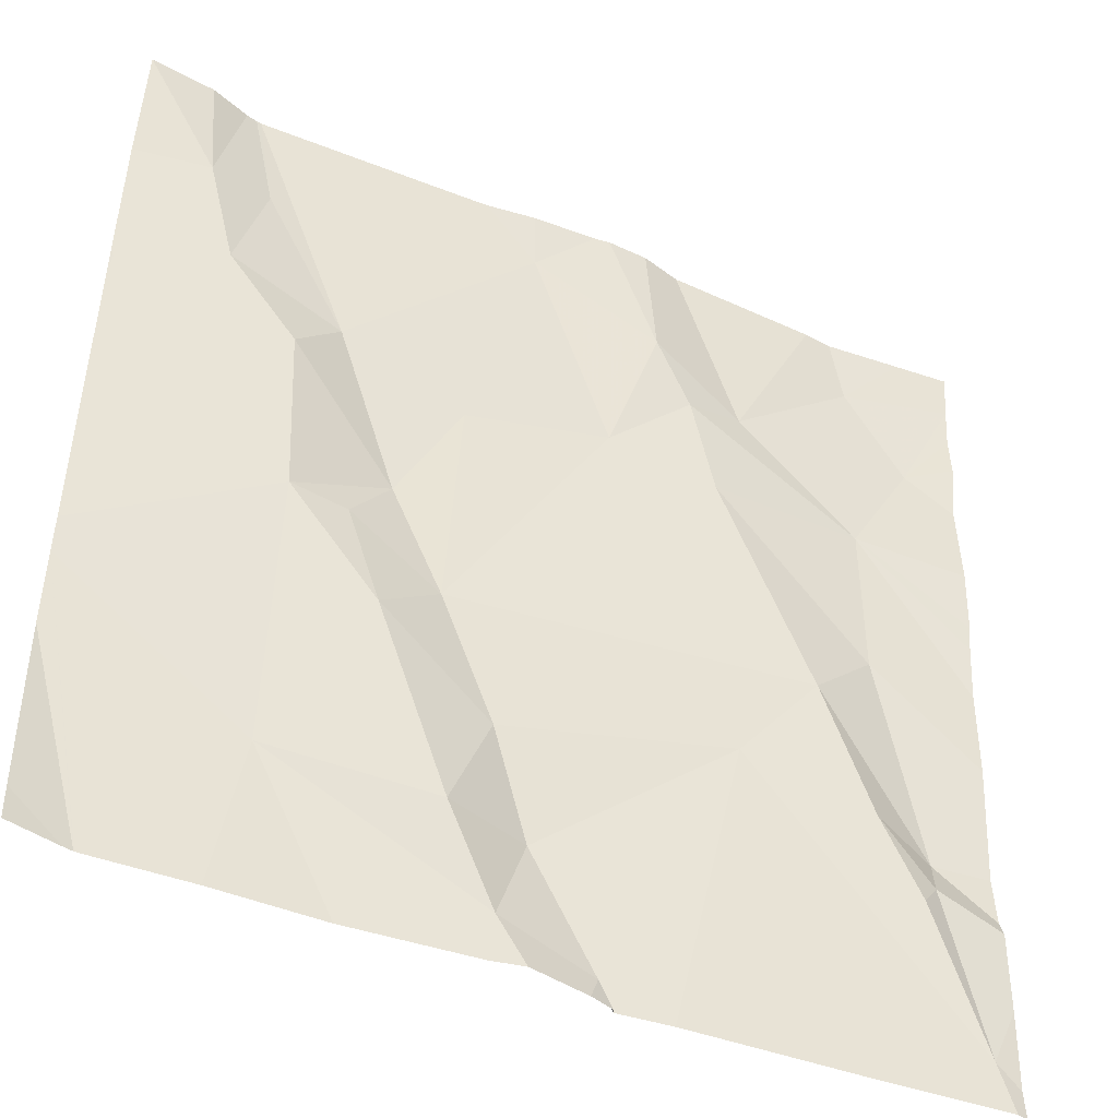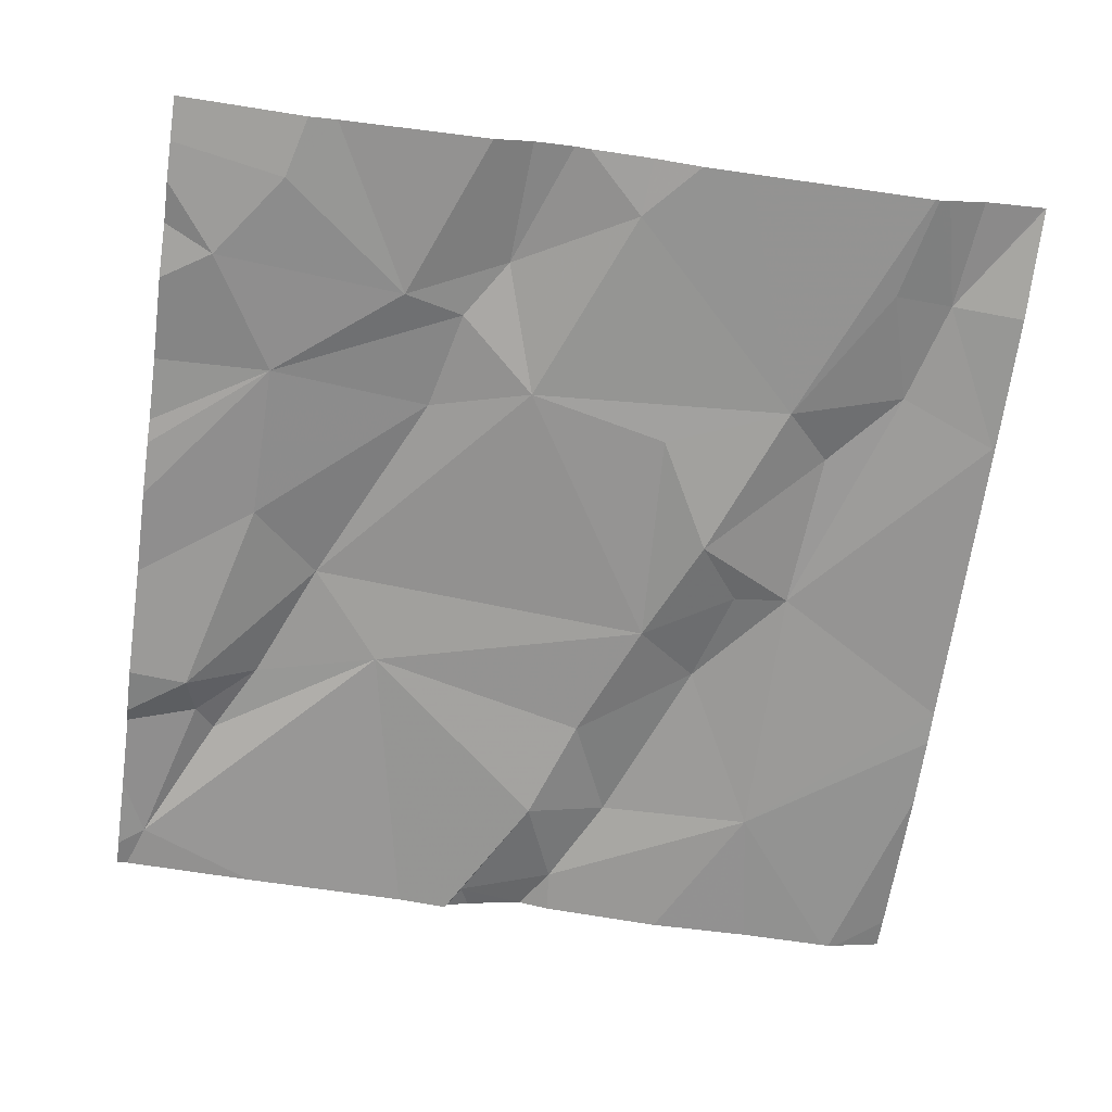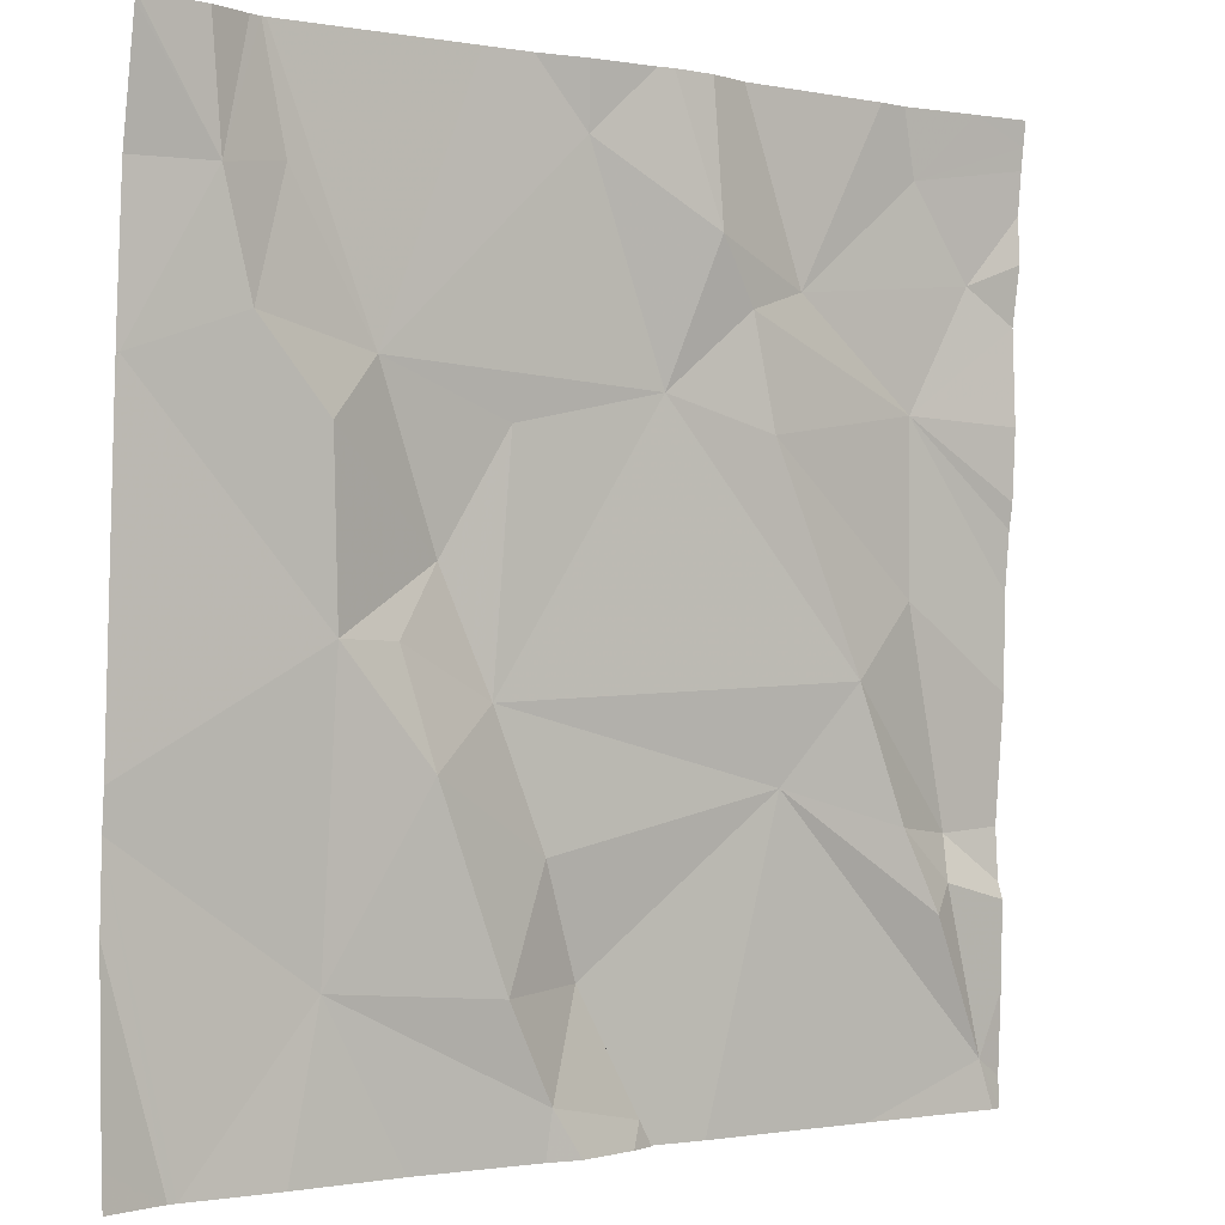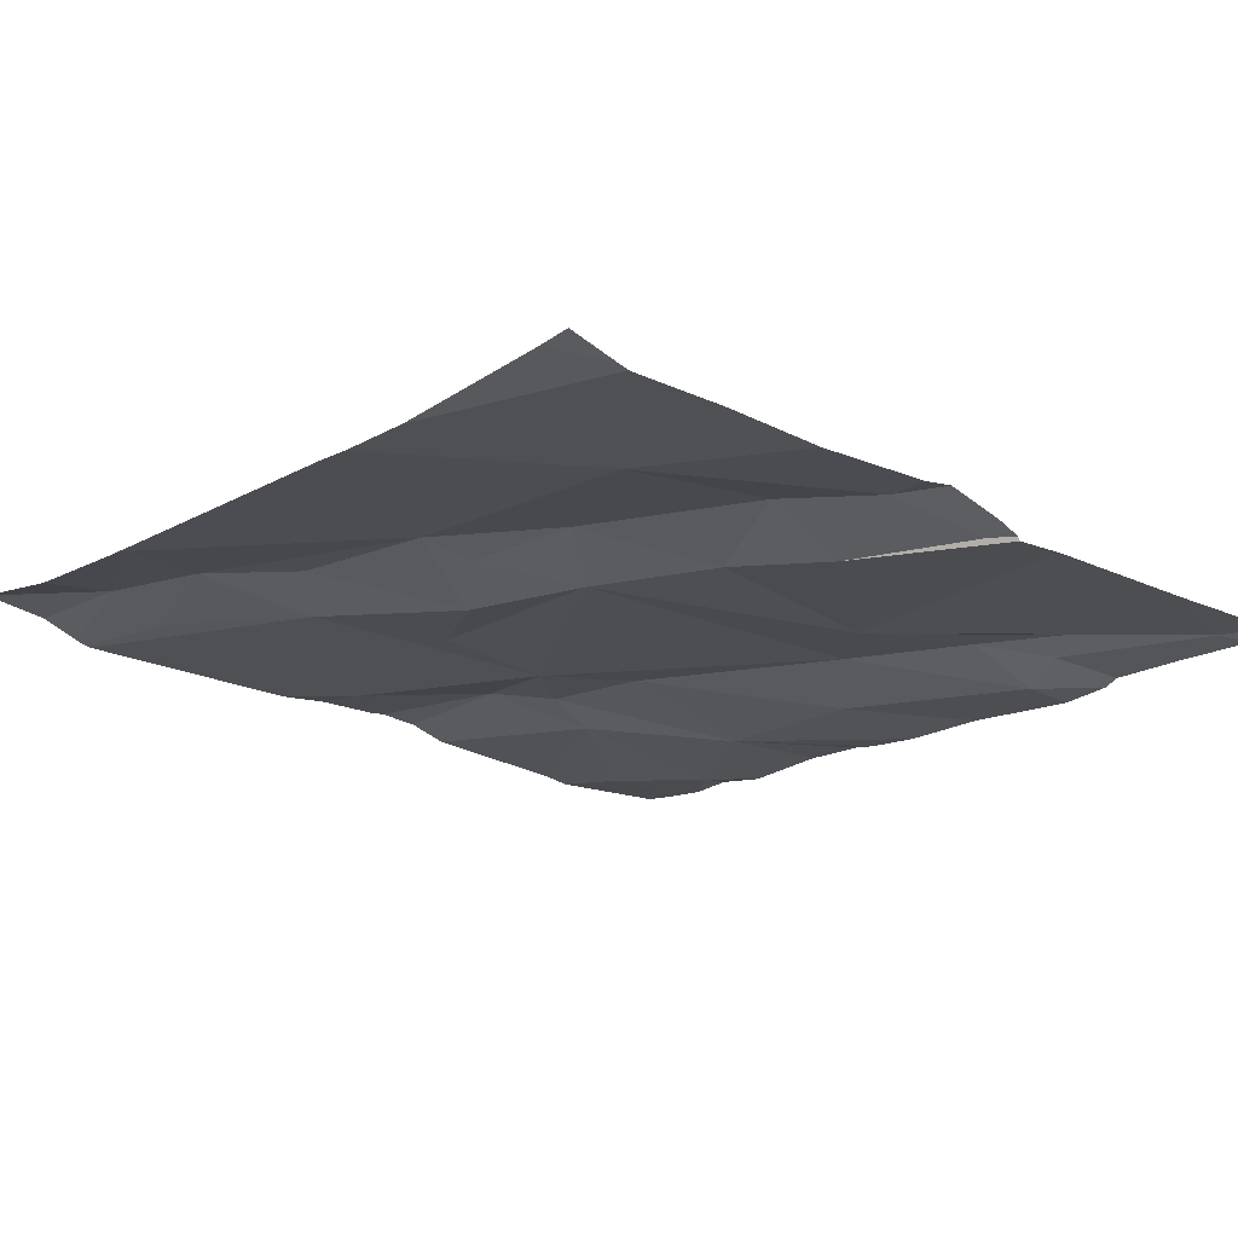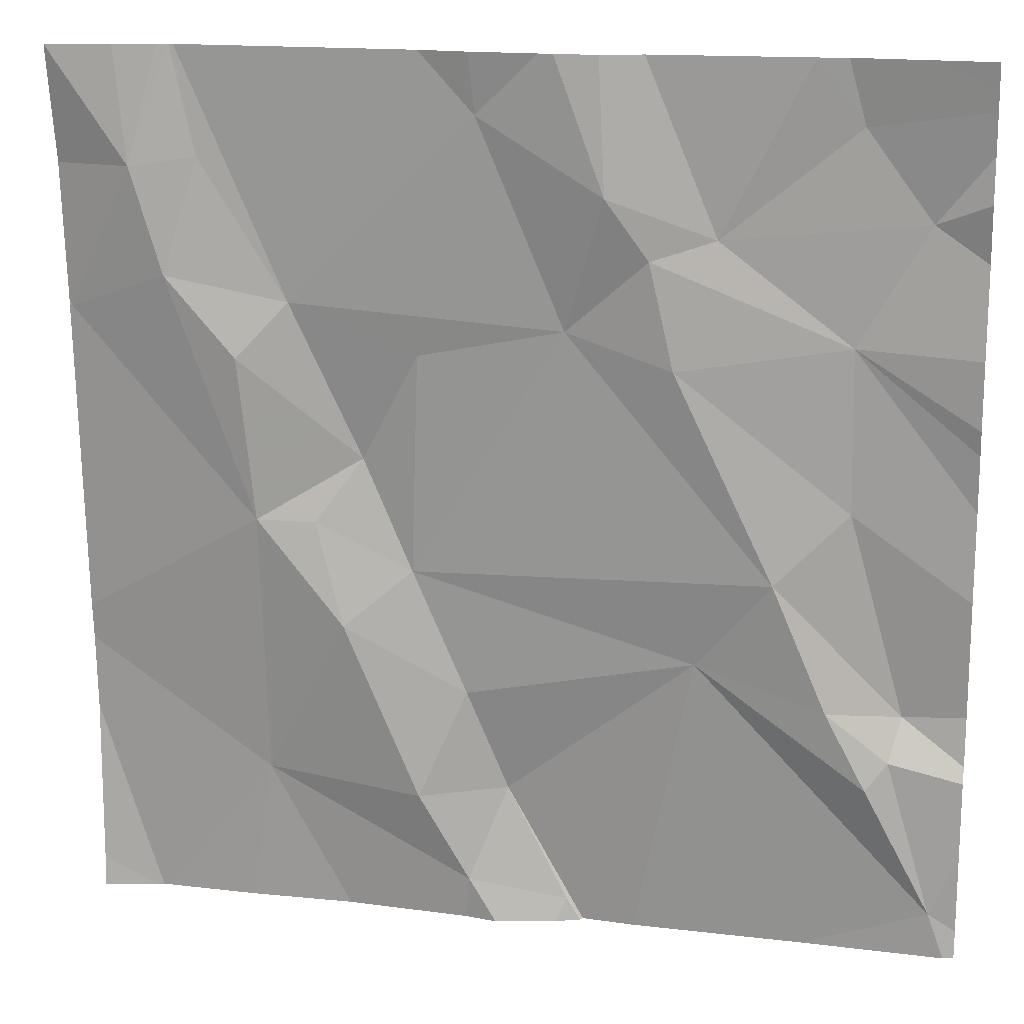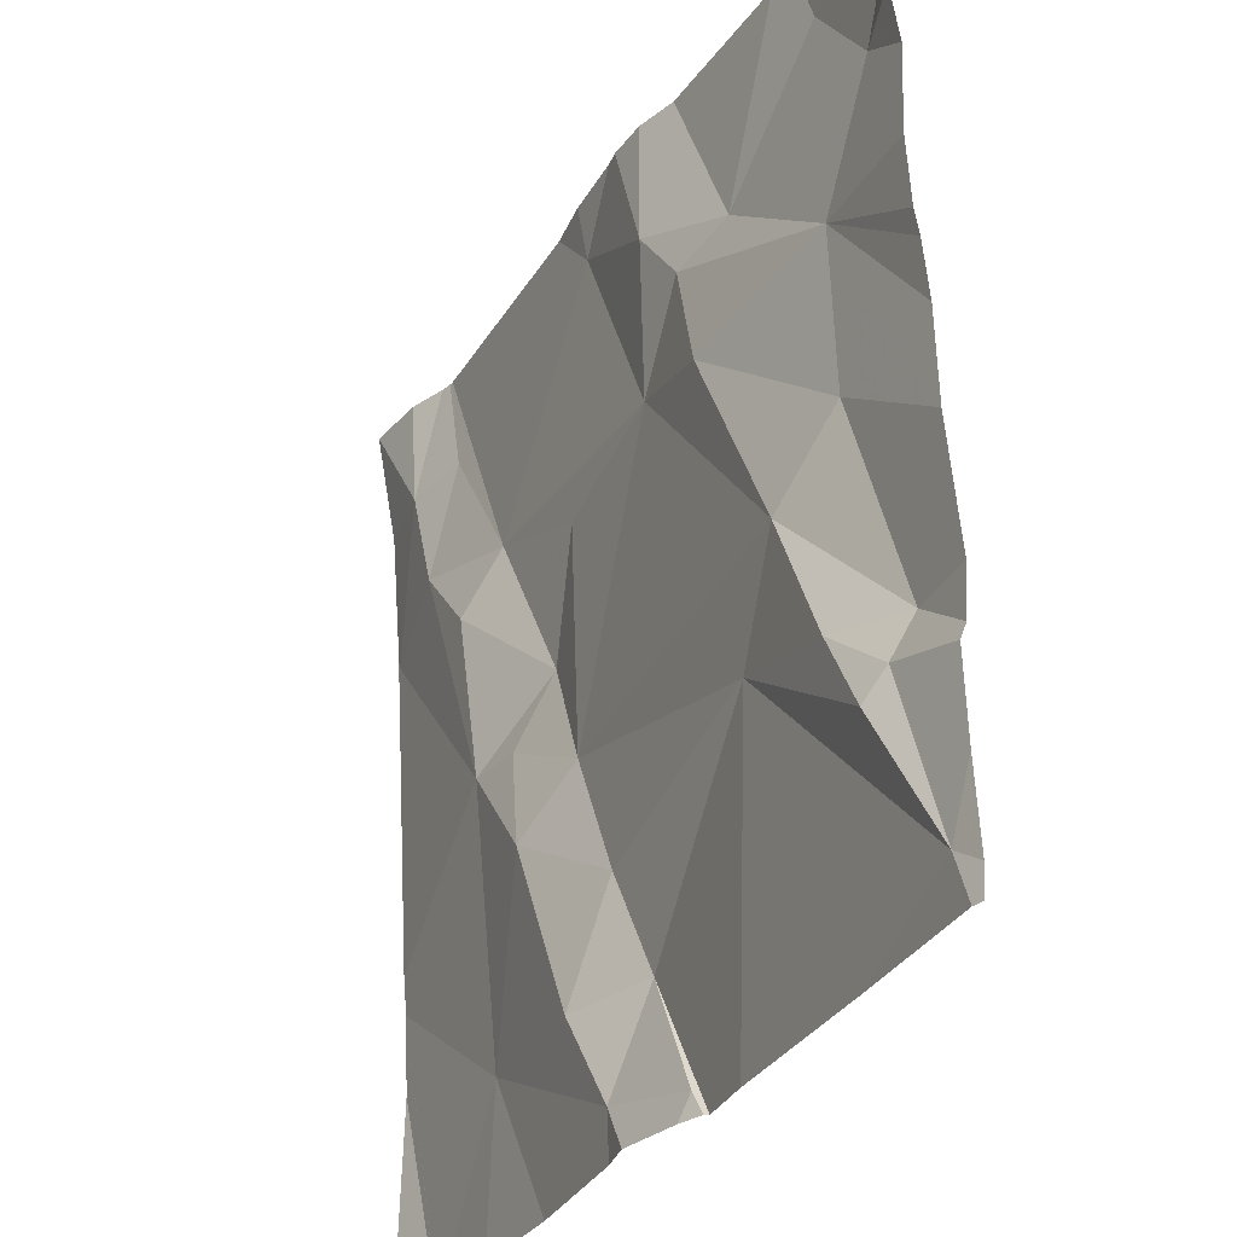
<metadata>
{"format":"obj","ext":"obj","renderer":"f3d","projection":"perspective","resolution":1024,"background":"white","views":[{"elev":-44.9,"azim":-25.2,"up":"+Y"},{"elev":-63.9,"azim":171.9,"up":"+Z"},{"elev":-0.7,"azim":-34.6,"up":"+Y"},{"elev":-21.1,"azim":-41.6,"up":"+Z"},{"elev":16.4,"azim":12.3,"up":"+Y"},{"elev":-31.9,"azim":63.0,"up":"+Y"}]}
</metadata>
<code>
v -139.7 263.4 501
v -139.3 263.4 501
v -139.5 262.6 500.9
v -138.8 263.4 500.9
v -139.3 262.7 500.9
v -139.4 262.9 500.9
v -139.1 262.8 500.9
v -138.8 262.7 500.9
v -138.8 262.7 500.9
v -139.3 263.4 501
v -139.3 262.5 500.9
v -139.2 262.5 500.9
v -139.7 263.4 501
v -139.3 263.1 500.9
v -139.5 263.2 500.9
v -139.2 263.1 500.9
v -139.4 263 500.9
v -138.8 263.3 500.9
v -138.8 262.7 500.9
v -139.5 263.1 501
v -139.6 263.3 501
v -139.7 263.4 501
v -139.5 262.9 500.9
v -139.5 262.9 500.9
v -139.4 262.8 500.9
v -139.6 263.4 500.9
v -138.8 262.6 500.9
v -139.1 263.3 501
v -139.1 263.2 501
v -139.7 263.1 500.9
v -139.6 263.4 500.9
v -138.8 262.5 500.9
v -138.8 263.2 500.9
v -139.3 263.4 500.9
v -139.6 263.3 500.9
v -139 263.2 500.9
v -139.3 262.6 500.9
v -139.6 263.2 501
v -139.3 262.6 500.9
v -138.9 263.1 500.9
v -139.1 263.1 500.9
v -139 262.9 500.9
v -139.2 262.5 500.9
v -139.3 262.5 500.9
v -138.8 263.3 500.9
v -139.4 262.5 500.9
v -138.8 262.5 500.9
v -138.9 262.7 500.9
v -138.8 262.7 500.9
v -139.3 262.5 500.9
v -138.8 262.5 500.9
v -139.7 262.5 500.9
v -138.9 263.4 500.9
v -139.2 262.5 500.9
v -139.6 262.5 500.9
v -138.9 262.7 500.9
v -138.8 262.7 500.9
v -138.9 263 500.9
v -139.5 262.5 500.9
v -139.7 263.4 501
v -139.7 262.5 500.9
v -139.7 263.1 500.9
v -139.7 262.8 500.9
v -139.7 263.1 500.9
v -139.7 263.2 500.9
v -139.7 263.4 501
v -139.7 263.4 501
v -139.7 263.1 500.9
v -139.7 262.8 500.9
v -139.7 262.7 500.9
v -139.7 263.1 500.9
v -139.7 263.3 501
v -138.8 263.4 500.9
v -138.8 263.4 500.9
v -138.8 263.3 500.9
v -138.8 263.1 500.9
v -138.8 262.9 500.9
v -138.8 263 500.9
v -138.8 263.1 500.9
v -138.8 263 500.9
v -139.2 262.5 500.9
v -138.8 262.5 500.9
v -139.1 262.5 500.9
v -138.8 262.5 500.9
v -138.9 262.5 500.9
v -139.7 262.5 500.9
v -139.7 262.5 500.9
v -139.7 262.5 500.9
v -139.4 263.4 501
v -139.2 263.4 501
v -139.2 263.4 501
v -139.1 263.4 500.9
v -139.2 263.4 501
v -138.8 263.4 500.9
v -138.8 263.4 500.9
v -139.6 263.4 501
v -138.9 263.4 500.9
v -138.9 263.4 500.9
v -139.7 263.4 501
v -139.7 263.4 501
f 92 36 97
f 6 5 7
f 12 11 44
f 91 28 93
f 11 3 46
f 74 53 45
f 15 14 16
f 17 14 15
f 17 15 20
f 60 21 13
f 24 23 17
f 25 5 6
f 20 24 17
f 28 16 29
f 24 30 62
f 90 34 28
f 35 15 26
f 15 34 10
f 53 73 95
f 90 28 91
f 28 36 92
f 29 36 28
f 16 34 15
f 37 3 11
f 15 38 20
f 12 39 11
f 39 37 11
f 84 47 51
f 6 17 23
f 41 40 29
f 21 38 35
f 41 29 16
f 23 24 25
f 5 25 37
f 6 23 25
f 15 35 38
f 42 16 6
f 42 41 16
f 25 3 37
f 55 69 88
f 39 12 43
f 5 37 39
f 3 25 24
f 3 24 63
f 16 14 6
f 17 6 14
f 7 5 39
f 21 35 31
f 9 57 8
f 38 30 24
f 21 22 67
f 8 57 19
f 65 21 72
f 24 20 38
f 34 16 28
f 38 21 30
f 7 42 6
f 7 39 81
f 83 7 81
f 7 47 48
f 49 47 27
f 82 32 47
f 97 53 98
f 36 29 40
f 47 7 83
f 42 56 57
f 42 58 41
f 89 15 10
f 57 58 42
f 48 49 56
f 49 57 56
f 40 41 58
f 73 53 74
f 74 45 75
f 33 40 76
f 7 56 42
f 57 49 19
f 49 48 47
f 58 57 9
f 81 39 43
f 52 70 61
f 31 35 26
f 51 47 85
f 7 48 56
f 40 58 77
f 45 53 36
f 40 45 36
f 26 15 89
f 50 11 46
f 52 61 86
f 62 30 68
f 63 24 62
f 64 30 65
f 10 34 2
f 82 47 84
f 65 30 21
f 43 12 54
f 2 34 90
f 66 22 1
f 19 49 27
f 67 22 66
f 27 47 32
f 54 12 44
f 68 30 71
f 44 11 50
f 69 3 63
f 69 70 52
f 18 45 33
f 33 45 40
f 71 30 64
f 72 21 67
f 55 3 69
f 75 45 18
f 76 40 79
f 77 58 9
f 1 22 99
f 46 3 59
f 78 40 80
f 79 40 78
f 59 3 55
f 13 21 96
f 80 40 77
f 85 47 83
f 86 61 87
f 60 22 21
f 88 69 52
f 93 28 92
f 94 73 4
f 95 73 94
f 96 21 31
f 97 36 53
f 98 53 95
f 99 22 60
f 100 66 1

</code>
